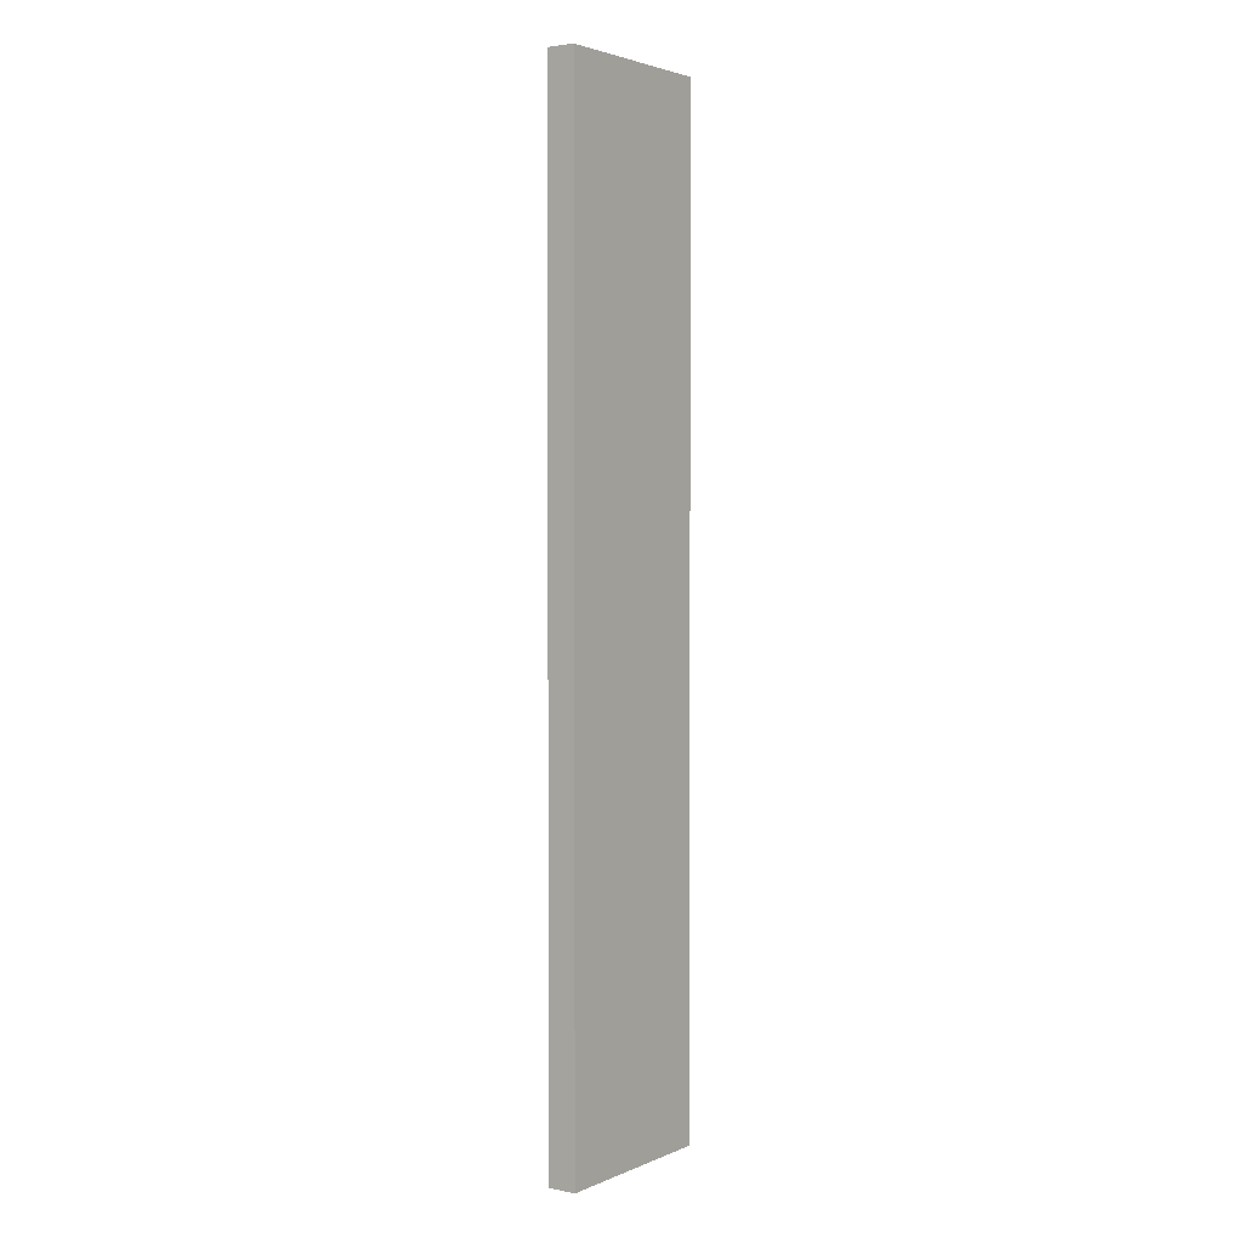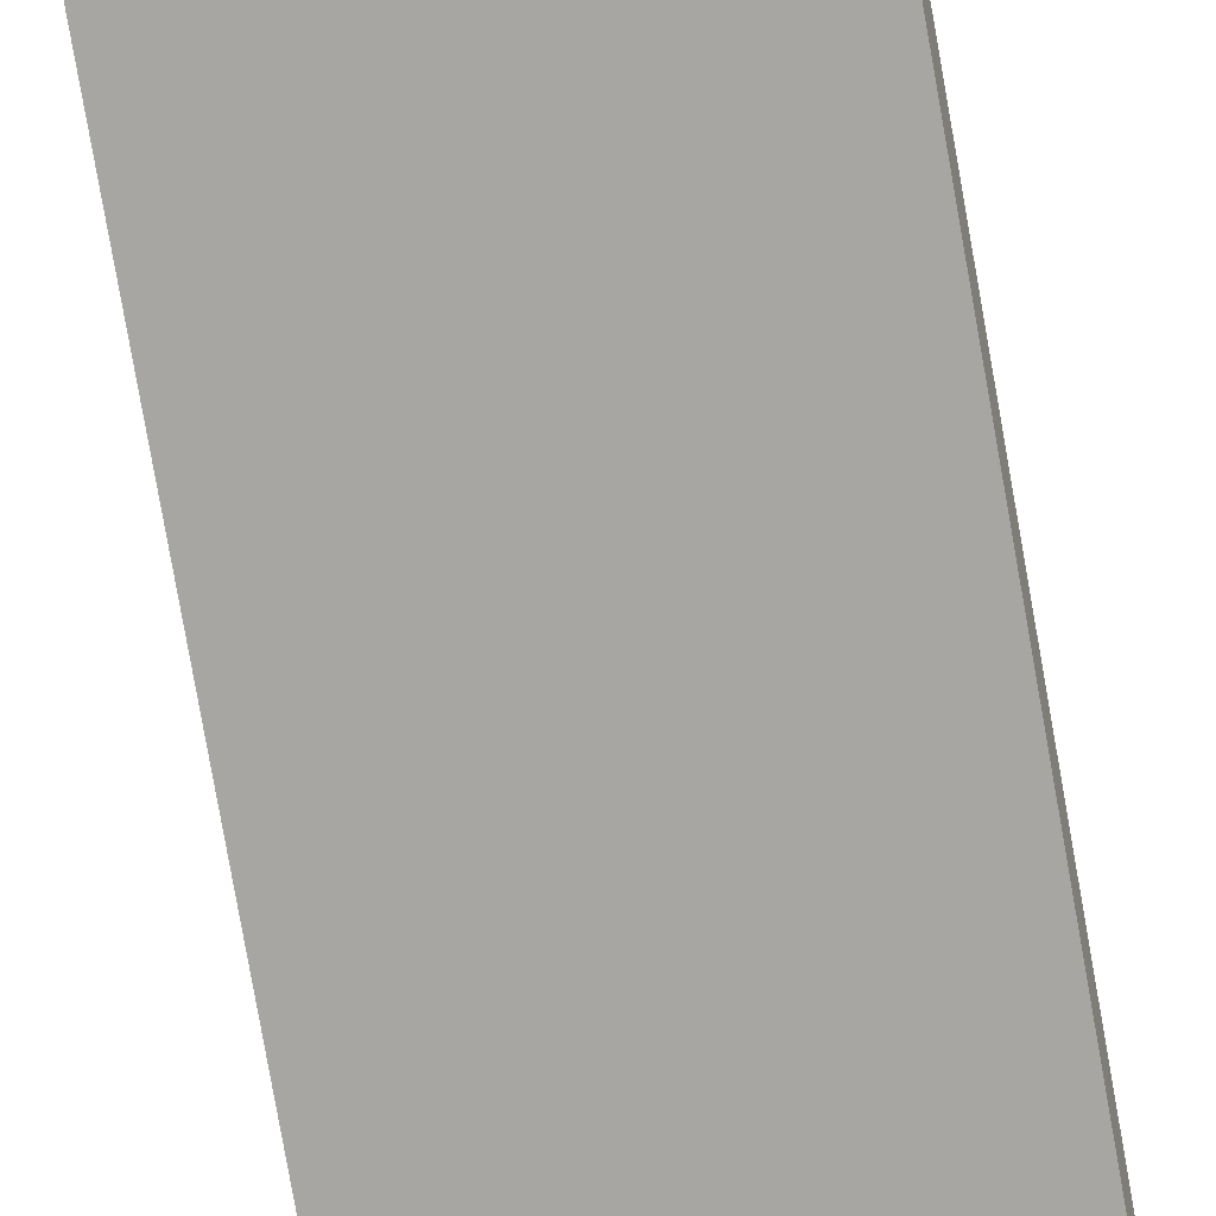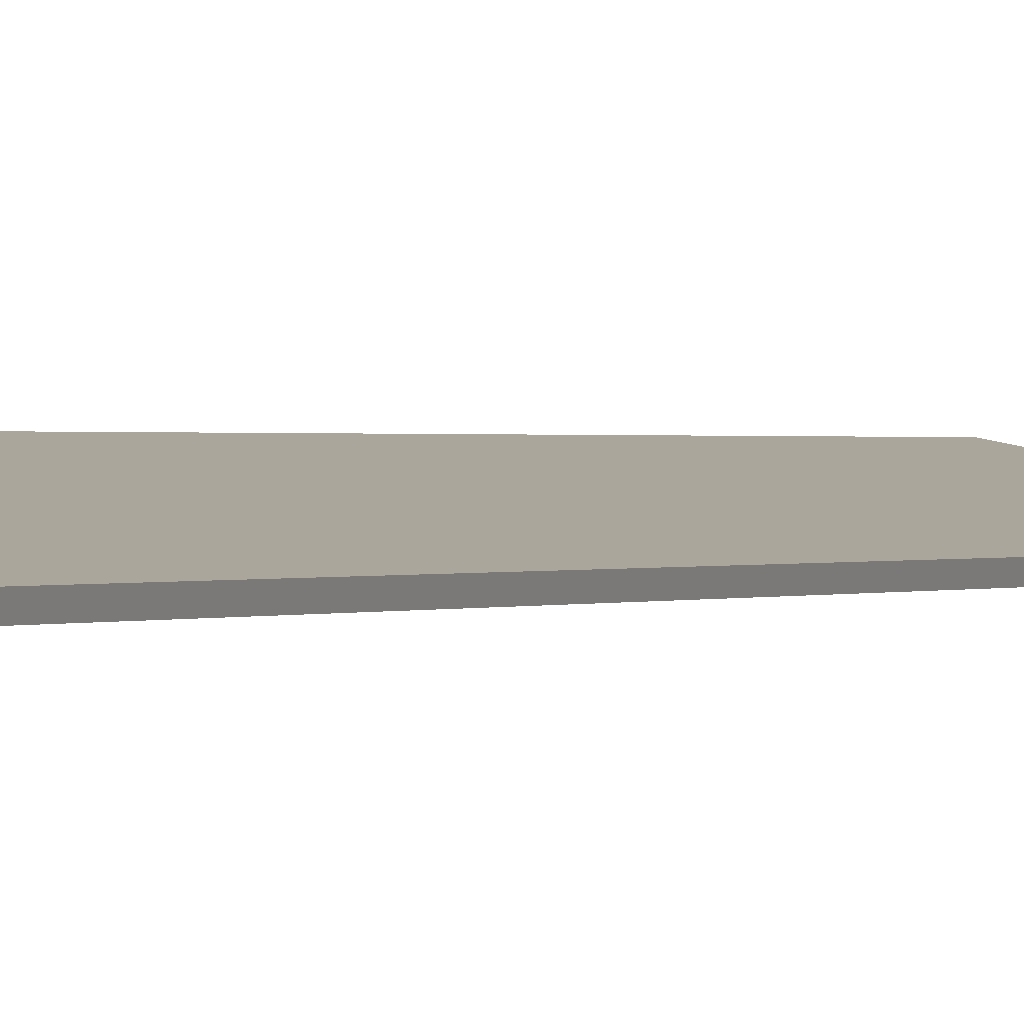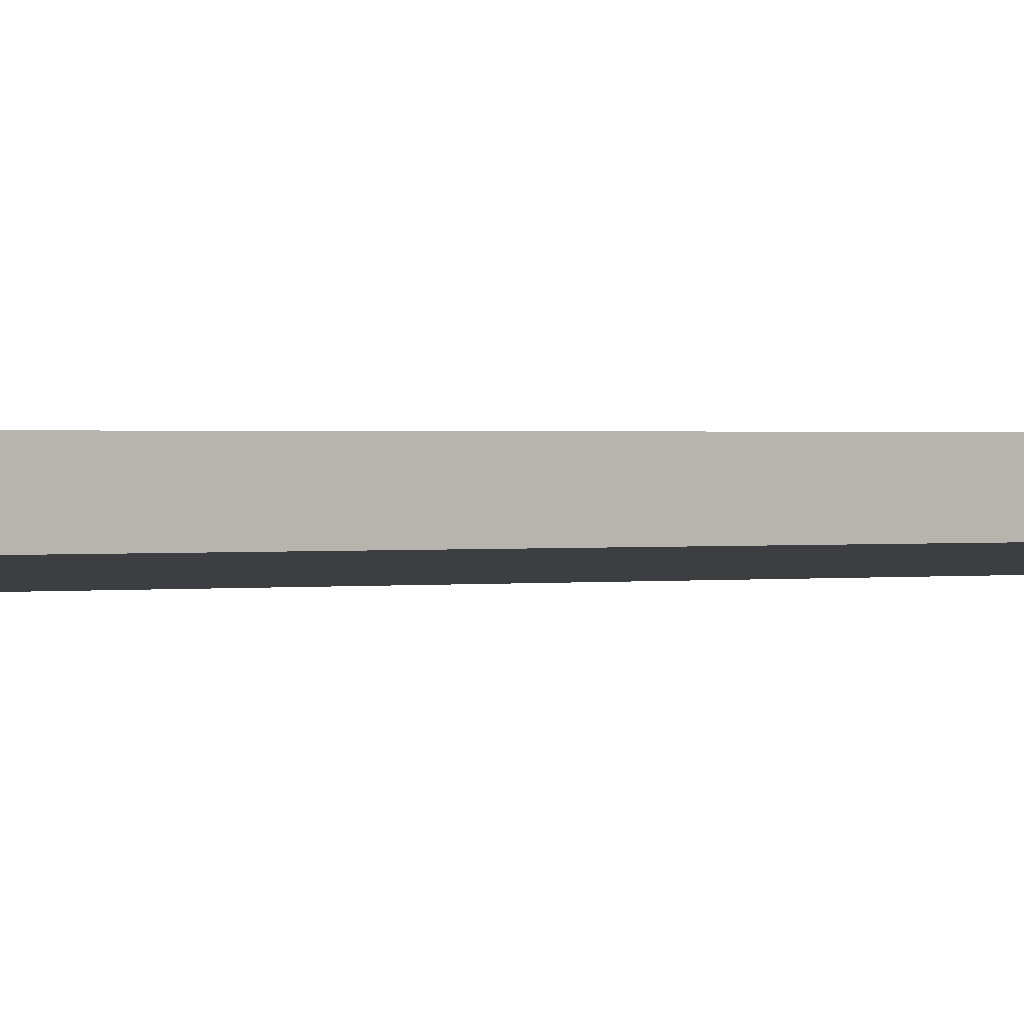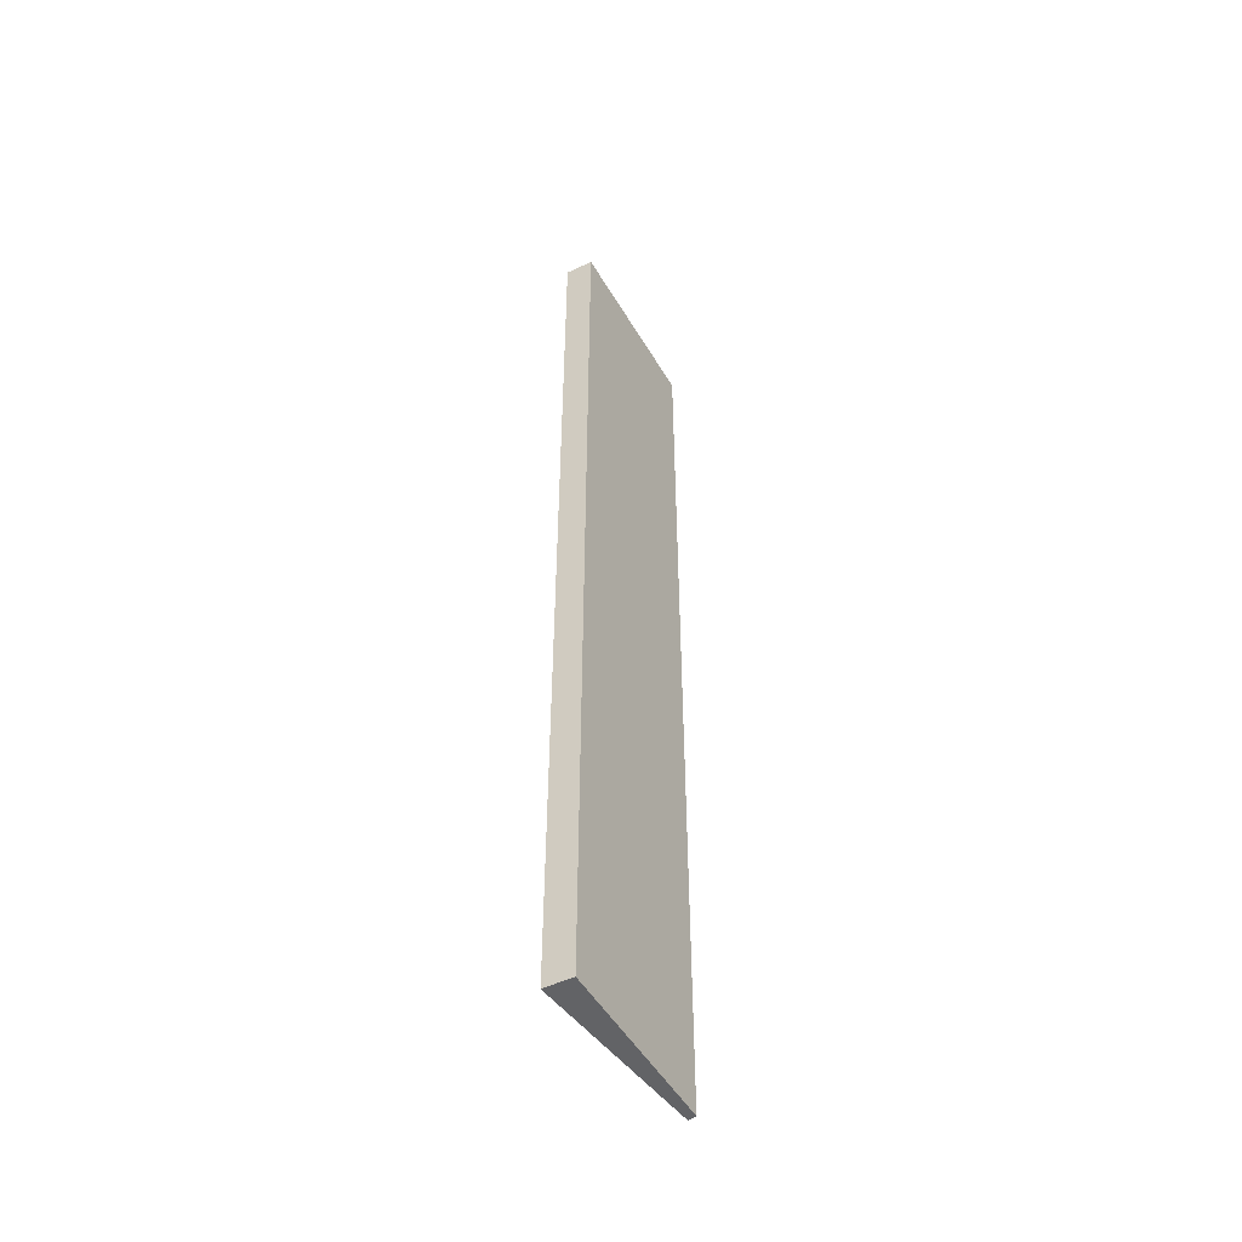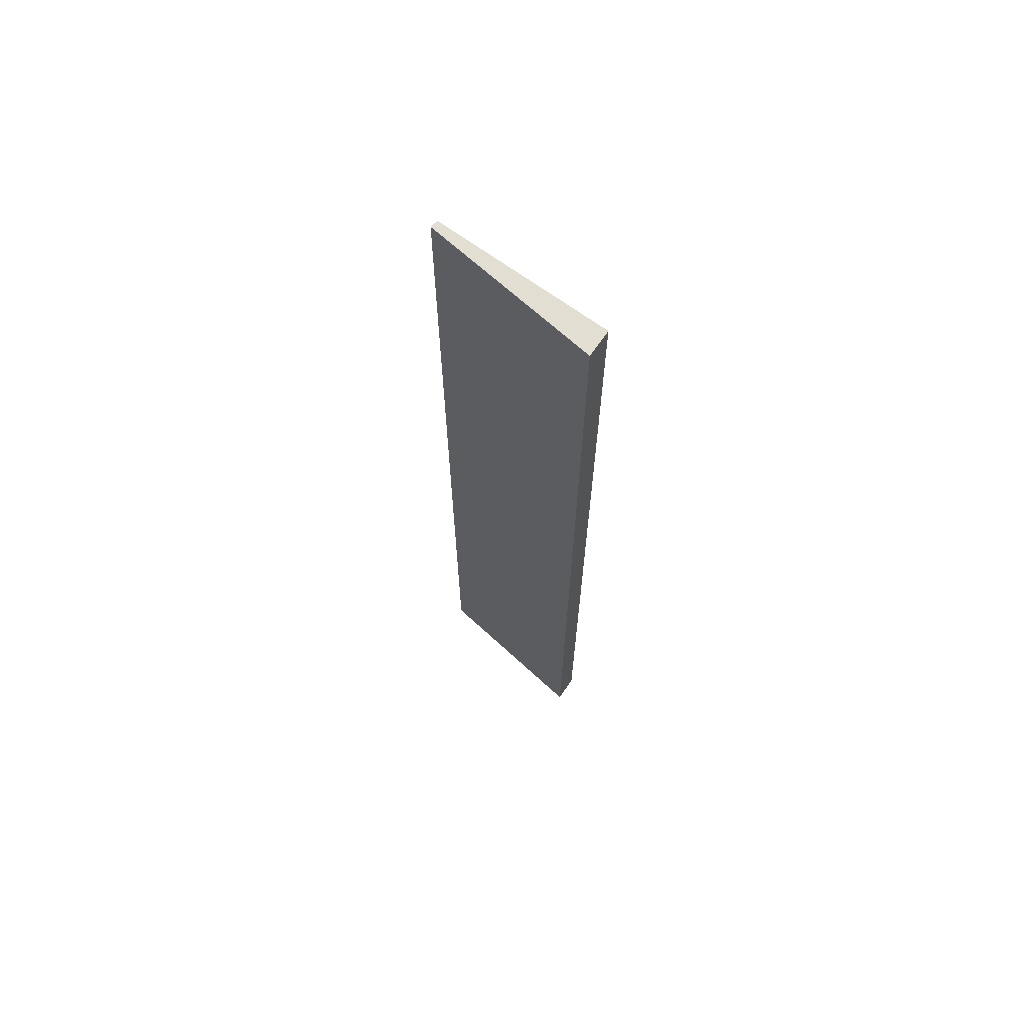
<metadata>
{"format":"obj","ext":"obj","renderer":"f3d","projection":"perspective","resolution":1024,"background":"white","views":[{"elev":2.9,"azim":121.9,"up":"+Y"},{"elev":-75.7,"azim":-170.1,"up":"+Z"},{"elev":0.4,"azim":-153.0,"up":"+Z"},{"elev":0.5,"azim":47.2,"up":"+Z"},{"elev":-50.9,"azim":115.6,"up":"+Y"},{"elev":67.8,"azim":32.3,"up":"+Y"}]}
</metadata>
<code>
v  1.777 9.914 0.223
v  0.767 9.914 0.14
v  1.774 9.914 0.325
v  1.783 9.914 0.046
v  0.017 9.914 -0.08
v  0 9.914 6.071e-16
v  1.774 -1.99e-17 0.325
v  1.783 -2.817e-18 0.046
v  1.777 -1.365e-17 0.223
v  0.017 4.899e-18 -0.08
v  0 0 0
v  0.767 -8.573e-18 0.14
g defaultobject
f 1 2 3
f 2 1 4
f 2 4 5
f 2 5 6
f 7 1 3
f 1 7 4
f 4 7 8
f 8 7 9
f 8 5 4
f 5 8 10
f 10 6 5
f 6 10 11
f 2 7 3
f 7 2 6
f 7 6 12
f 12 6 11
f 12 9 7
f 9 12 8
f 8 12 10
f 10 12 11

</code>
